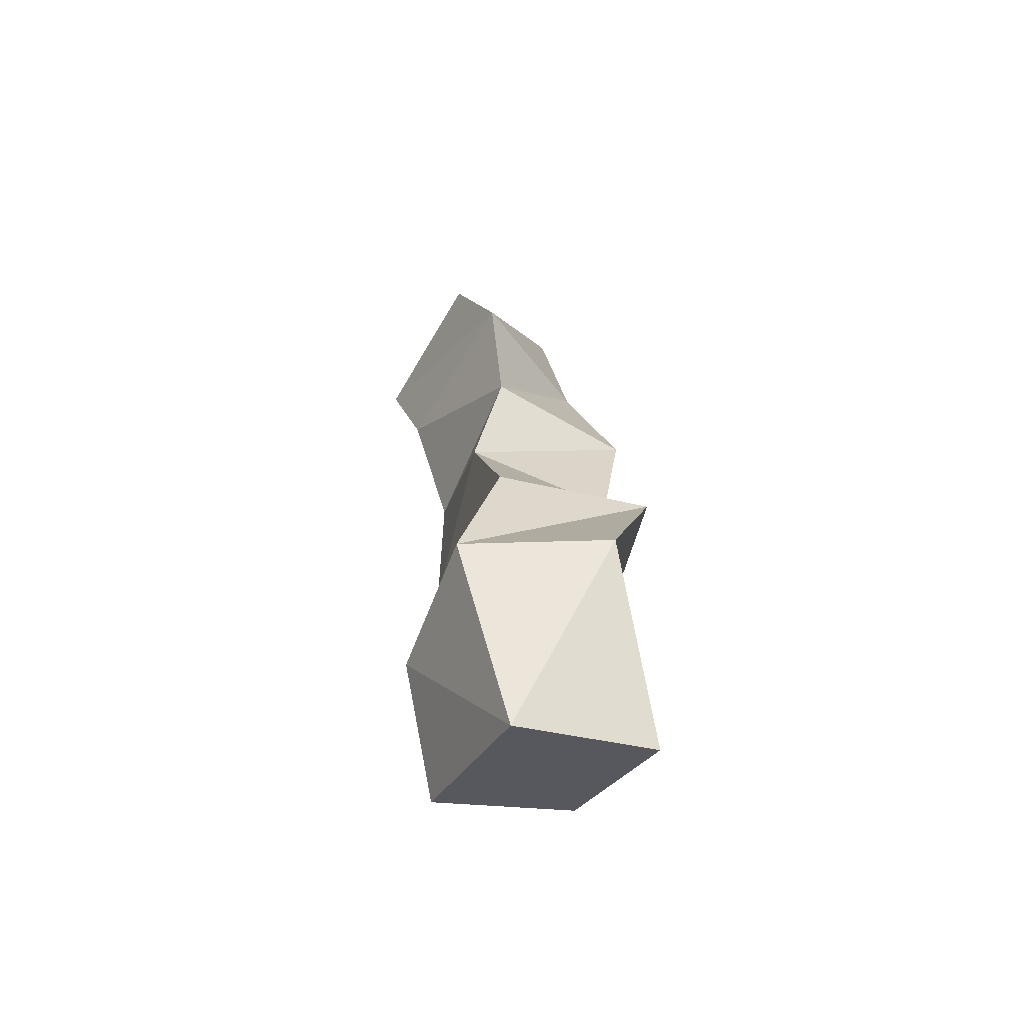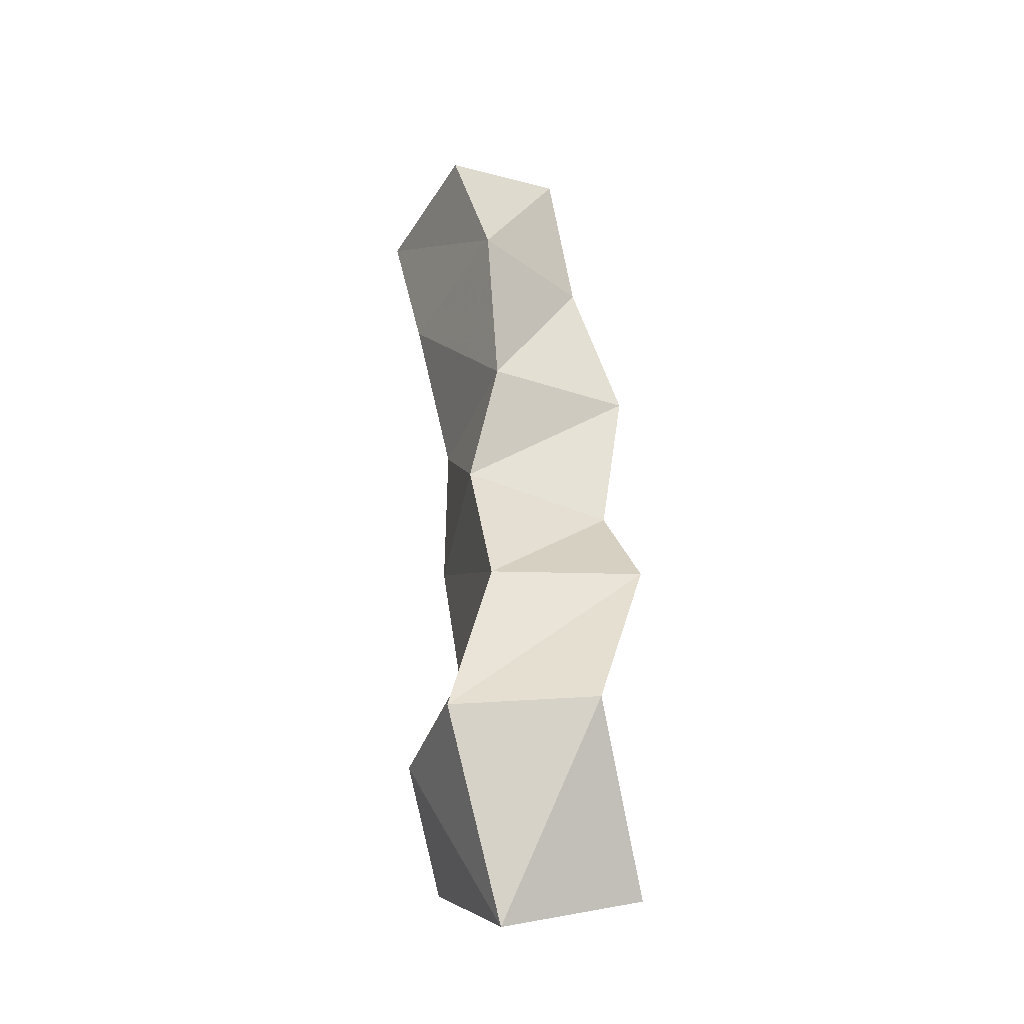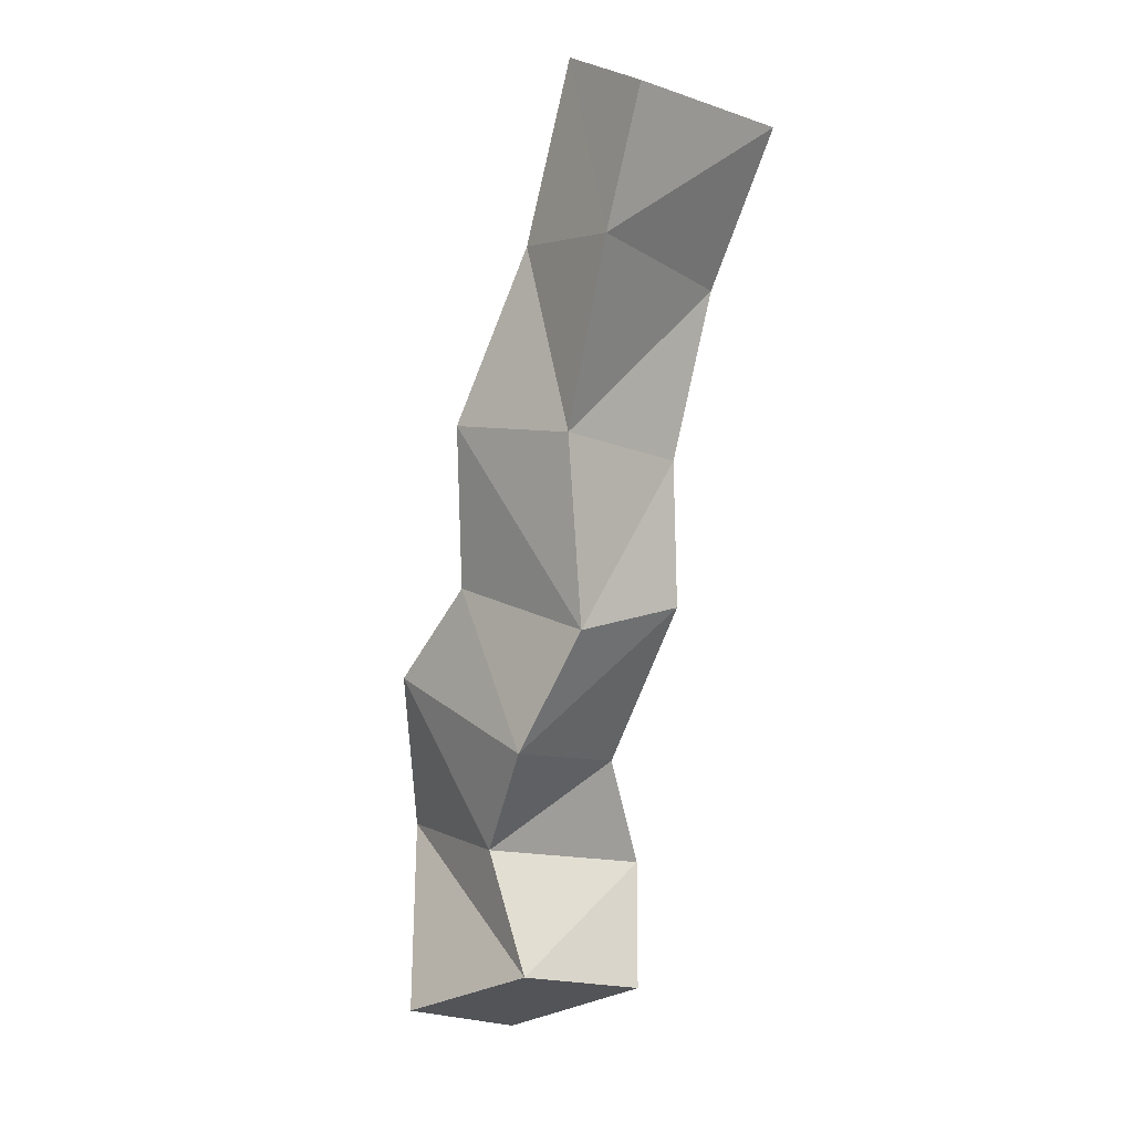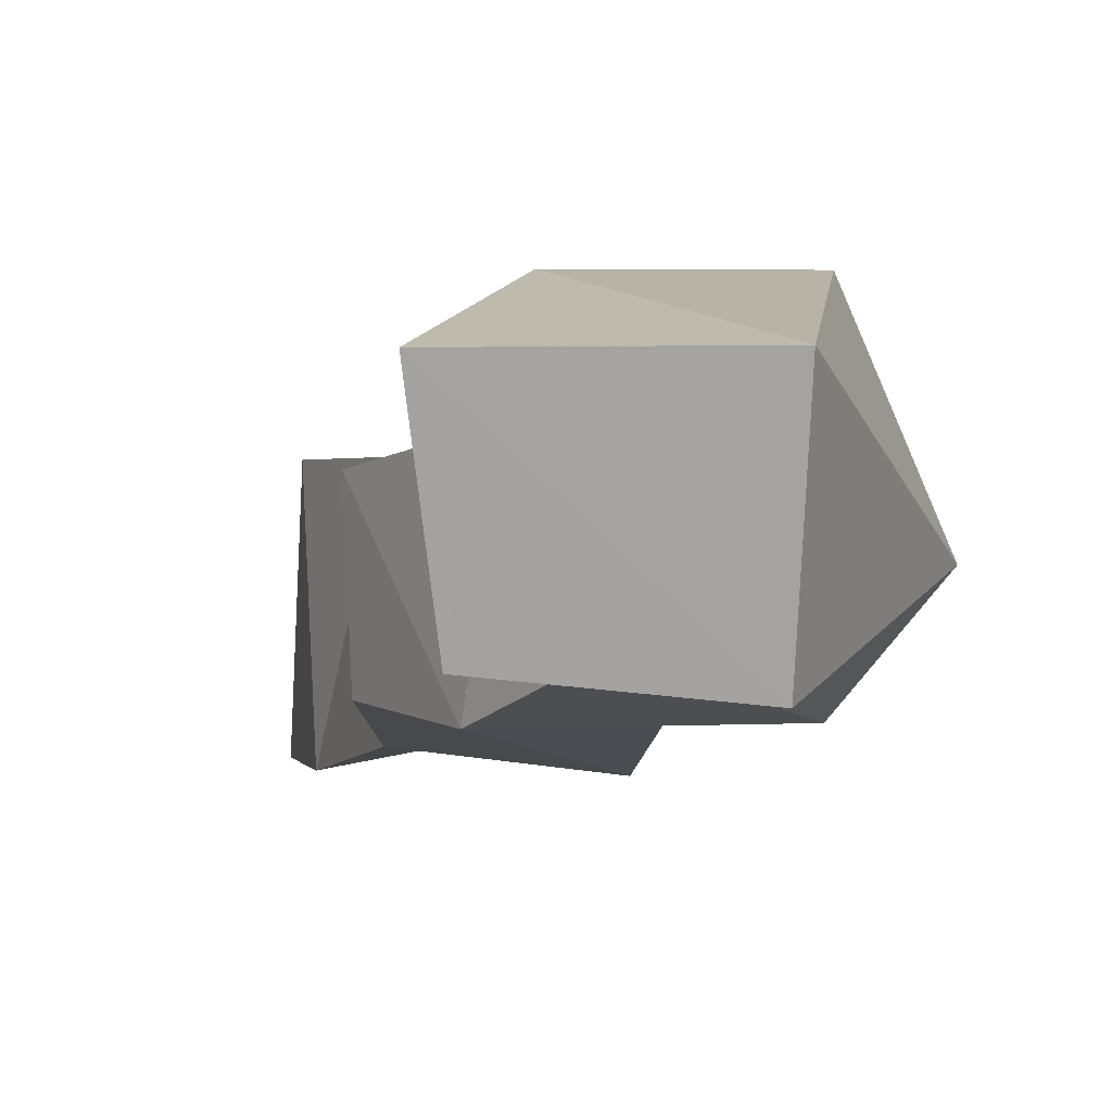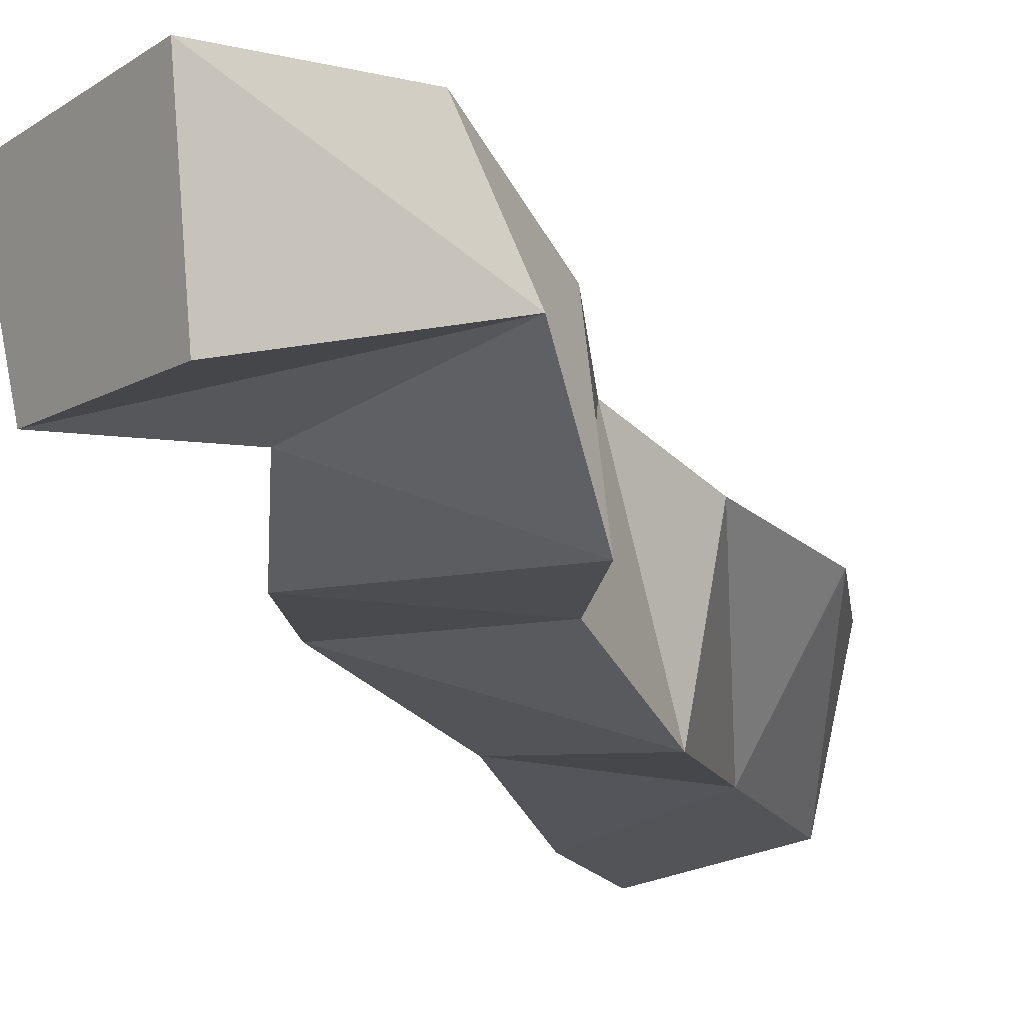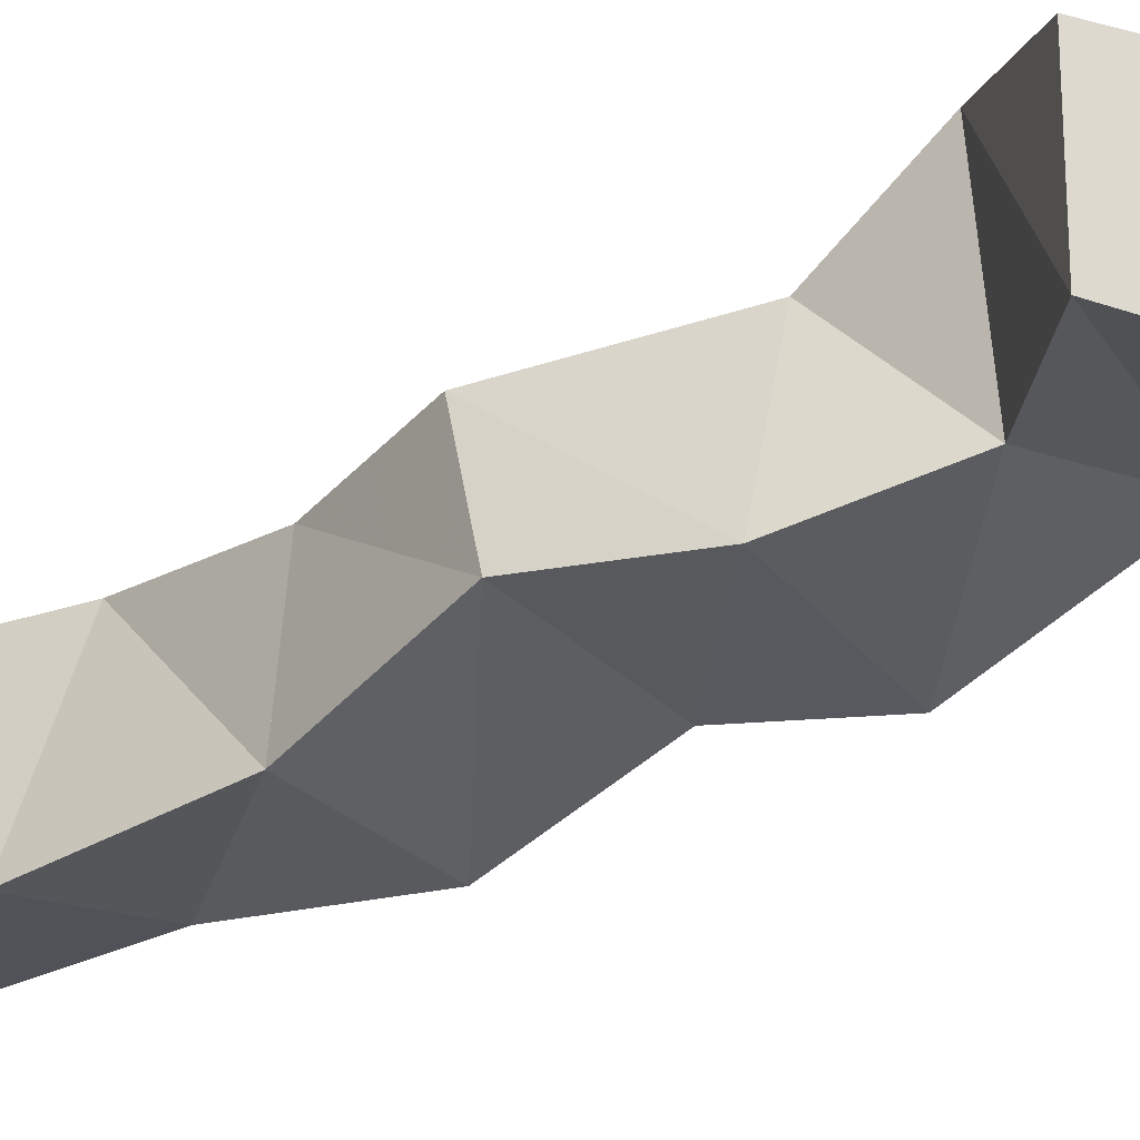
<metadata>
{"format":"obj","ext":"obj","renderer":"f3d","projection":"perspective","resolution":1024,"background":"white","views":[{"elev":-50.5,"azim":-112.4,"up":"+Z"},{"elev":-21.8,"azim":-109.1,"up":"+Z"},{"elev":-2.7,"azim":46.0,"up":"+Z"},{"elev":-2.9,"azim":-175.2,"up":"+Y"},{"elev":-19.9,"azim":-144.7,"up":"+Y"},{"elev":-33.2,"azim":143.9,"up":"+Y"}]}
</metadata>
<code>
v 0.2799 0.1097 0.4707
v 0.2766 0.1553 0.4603
v 0.3265 0.1145 0.4854
v 0.3315 0.1573 0.4783
v 0.2577 0.1307 0.5258
v 0.275 0.1727 0.5241
v 0.3066 0.1184 0.5212
v 0.3168 0.1721 0.5148
v 0.2773 0.1086 0.5732
v 0.2813 0.157 0.5698
v 0.3313 0.1076 0.5514
v 0.3239 0.1536 0.5477
v 0.3023 0.1108 0.6006
v 0.3064 0.1562 0.6126
v 0.3526 0.1124 0.5874
v 0.3553 0.1499 0.5945
v 0.3122 0.1 0.6487
v 0.303 0.148 0.6501
v 0.3548 0.1051 0.6439
v 0.3547 0.1491 0.6386
v 0.3337 0.1085 0.7008
v 0.3083 0.1499 0.7032
v 0.3745 0.1007 0.6977
v 0.361 0.1592 0.6904
v 0.3484 0.1118 0.7548
v 0.3317 0.1549 0.7466
v 0.3857 0.1031 0.7389
v 0.3832 0.1623 0.7368
f 1 2 4
f 3 1 4
f 2 6 8
f 4 2 8
f 6 5 7
f 8 6 7
f 5 1 3
f 7 5 3
f 8 7 3
f 4 8 3
f 2 1 5
f 6 2 5
f 5 6 8
f 7 5 8
f 6 10 12
f 8 6 12
f 10 9 11
f 12 10 11
f 9 5 7
f 11 9 7
f 12 11 7
f 8 12 7
f 6 5 9
f 10 6 9
f 9 10 12
f 11 9 12
f 10 14 16
f 12 10 16
f 14 13 15
f 16 14 15
f 13 9 11
f 15 13 11
f 16 15 11
f 12 16 11
f 10 9 13
f 14 10 13
f 13 14 16
f 15 13 16
f 14 18 20
f 16 14 20
f 18 17 19
f 20 18 19
f 17 13 15
f 19 17 15
f 20 19 15
f 16 20 15
f 14 13 17
f 18 14 17
f 17 18 20
f 19 17 20
f 18 22 24
f 20 18 24
f 22 21 23
f 24 22 23
f 21 17 19
f 23 21 19
f 24 23 19
f 20 24 19
f 18 17 21
f 22 18 21
f 21 22 24
f 23 21 24
f 22 26 28
f 24 22 28
f 26 25 27
f 28 26 27
f 25 21 23
f 27 25 23
f 28 27 23
f 24 28 23
f 22 21 25
f 26 22 25

</code>
